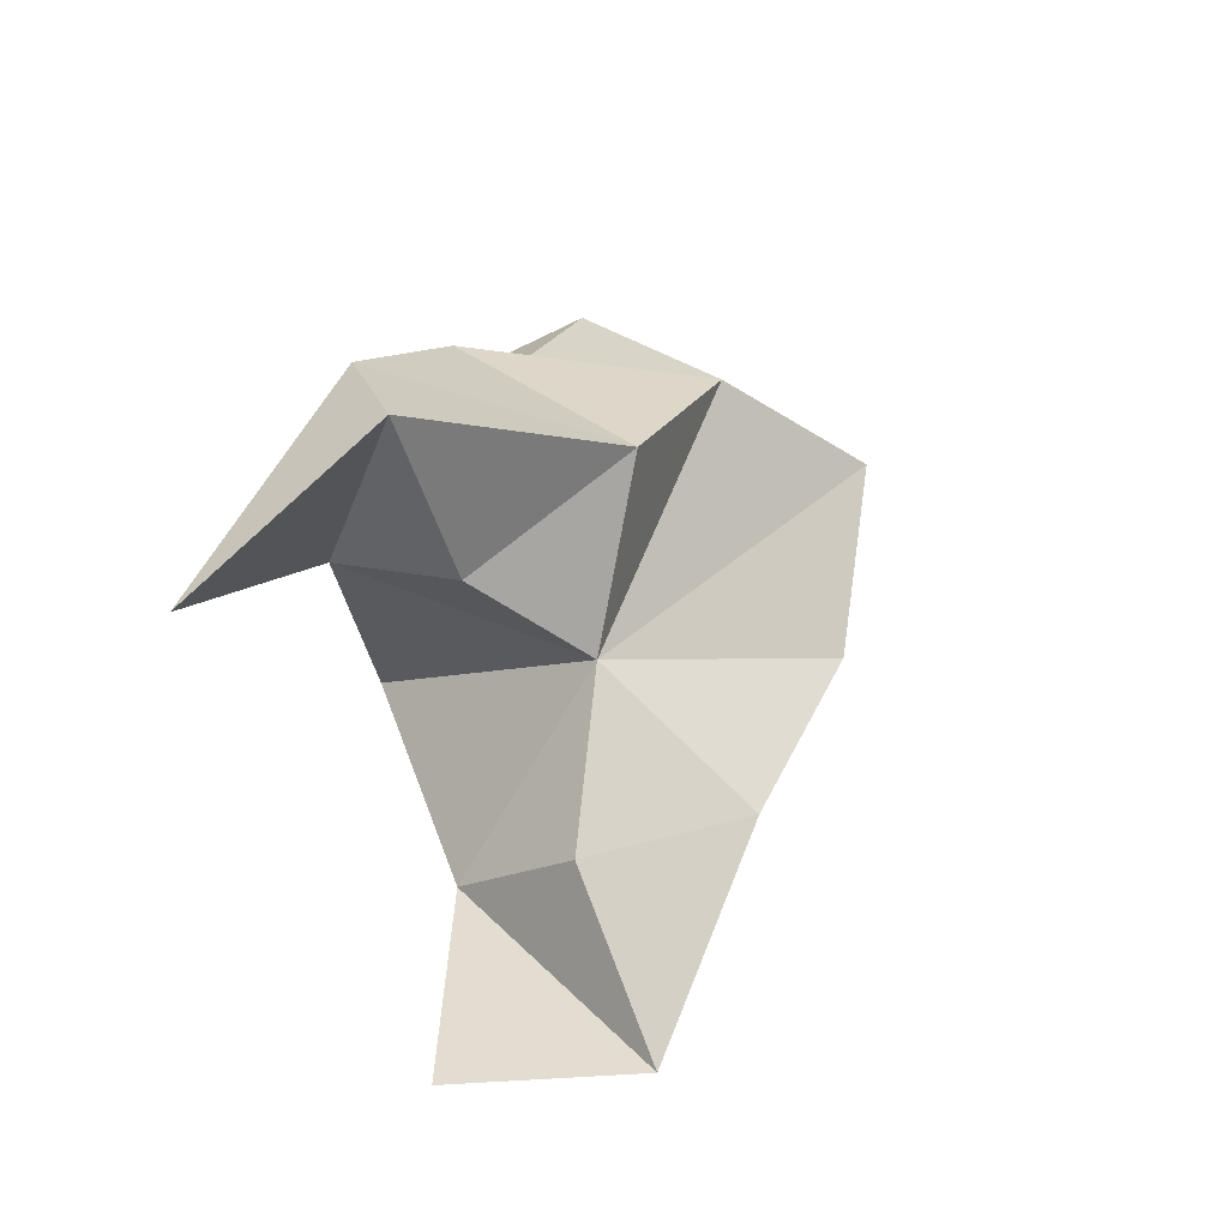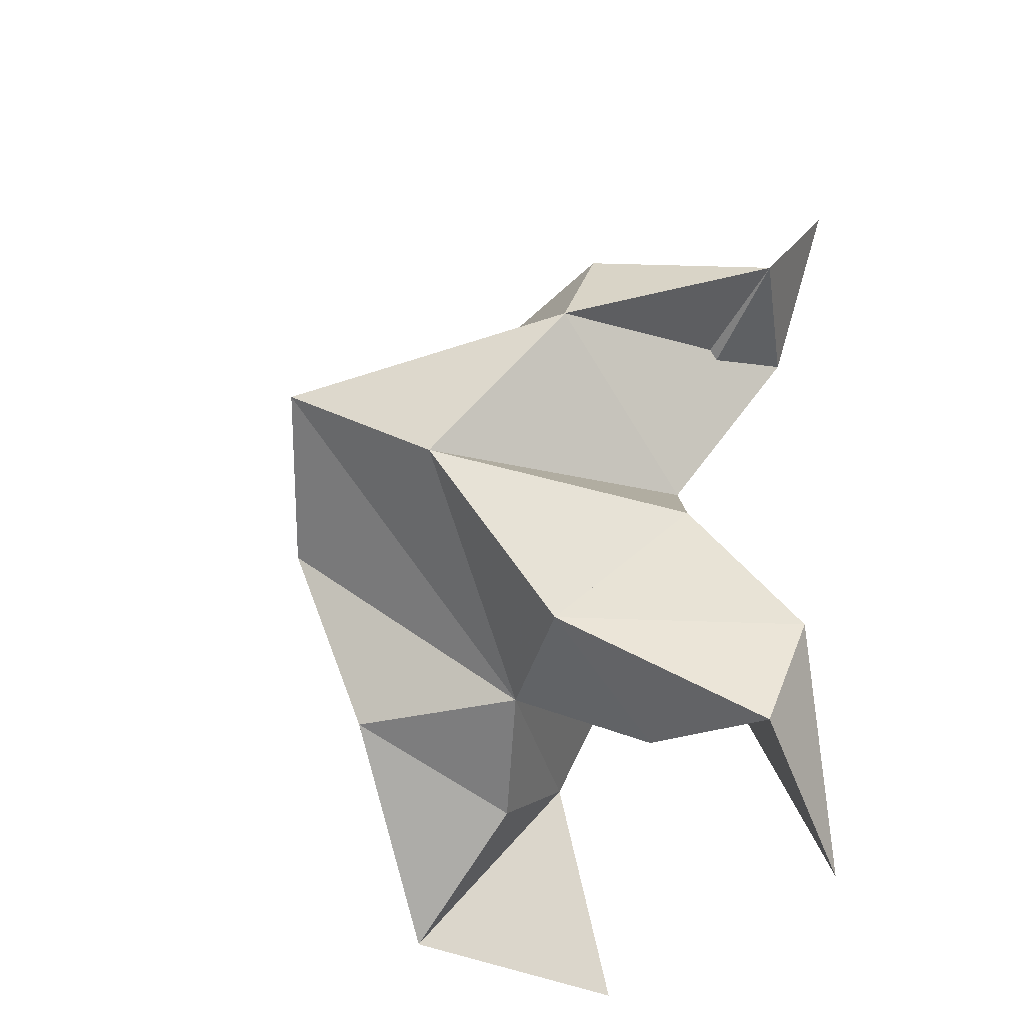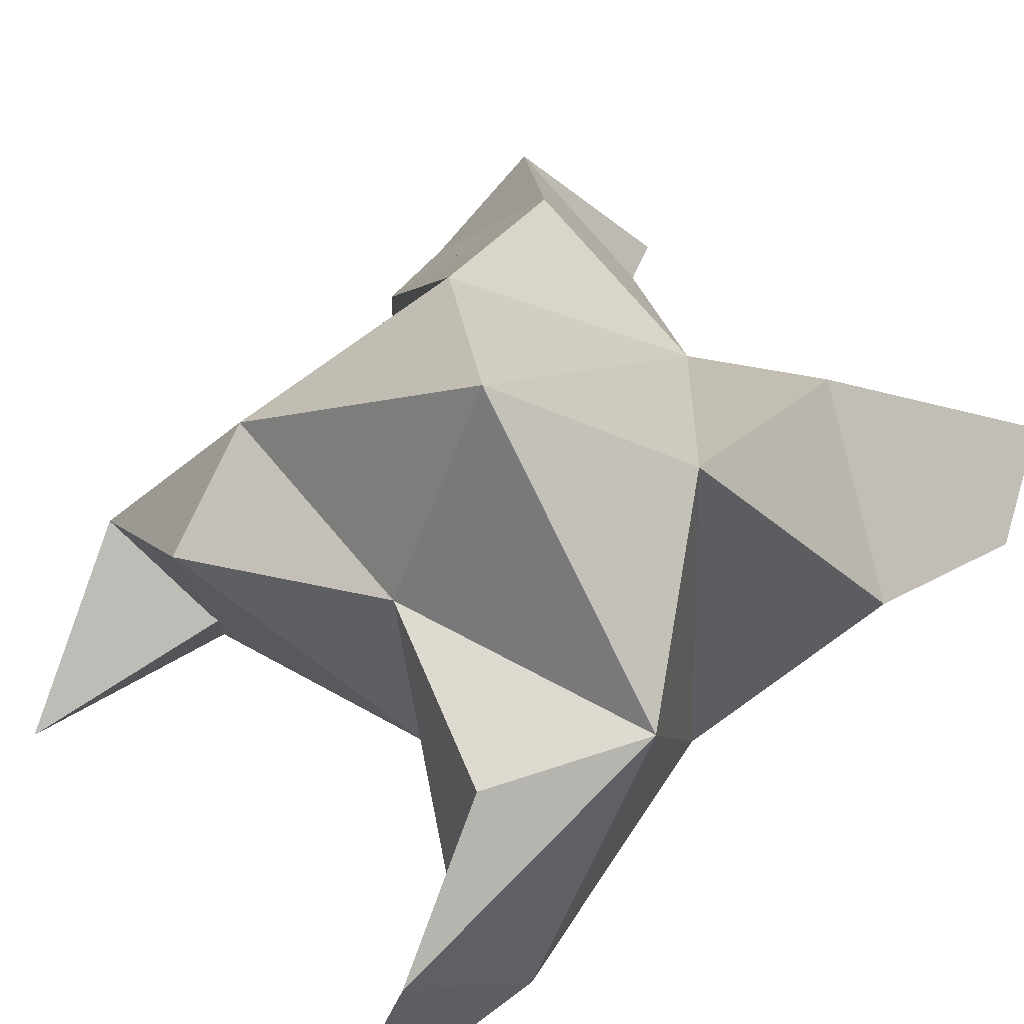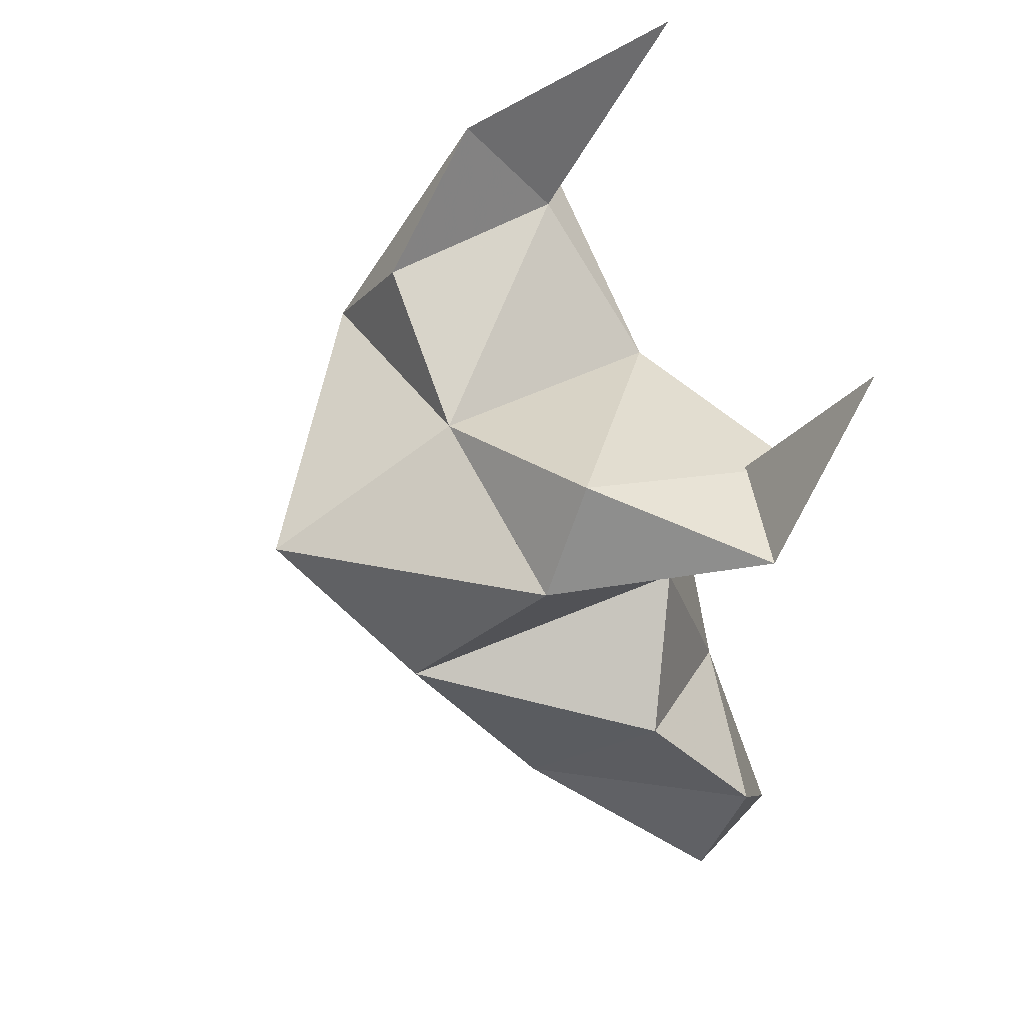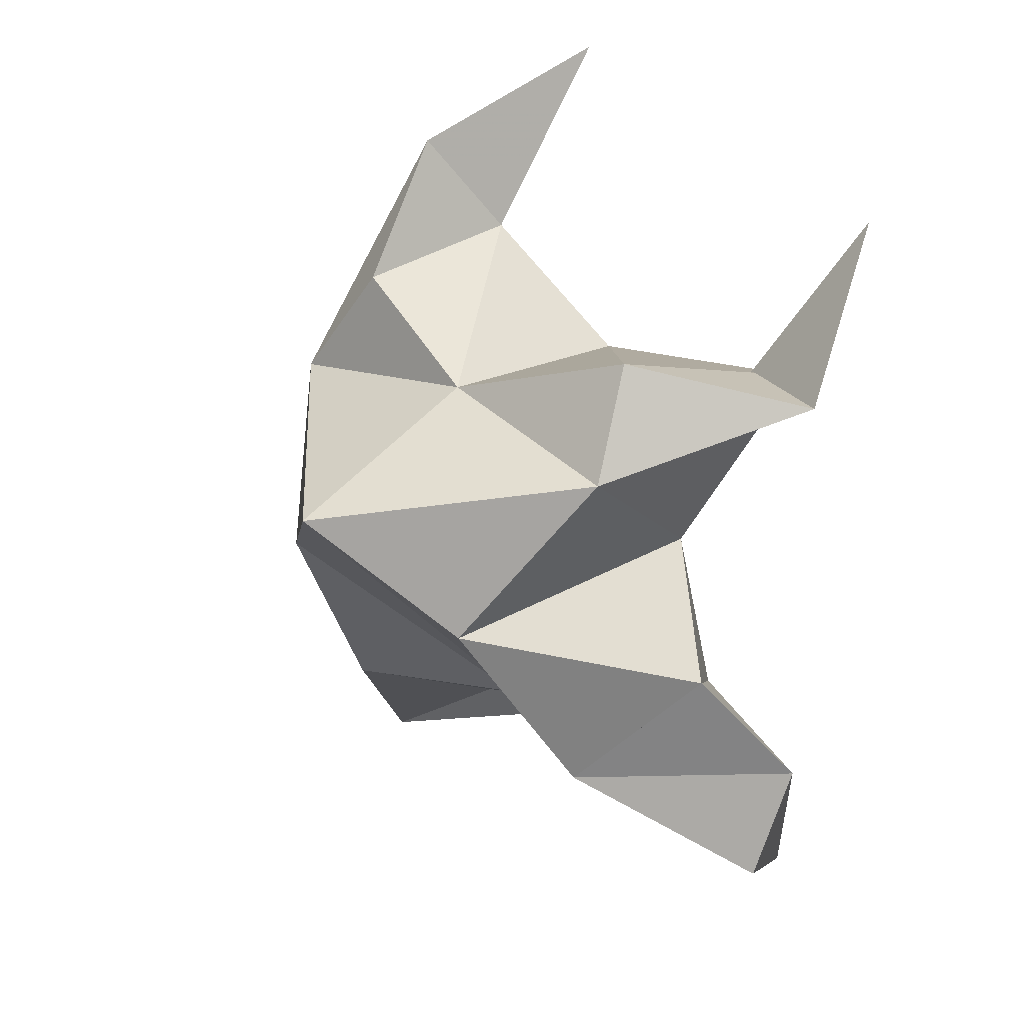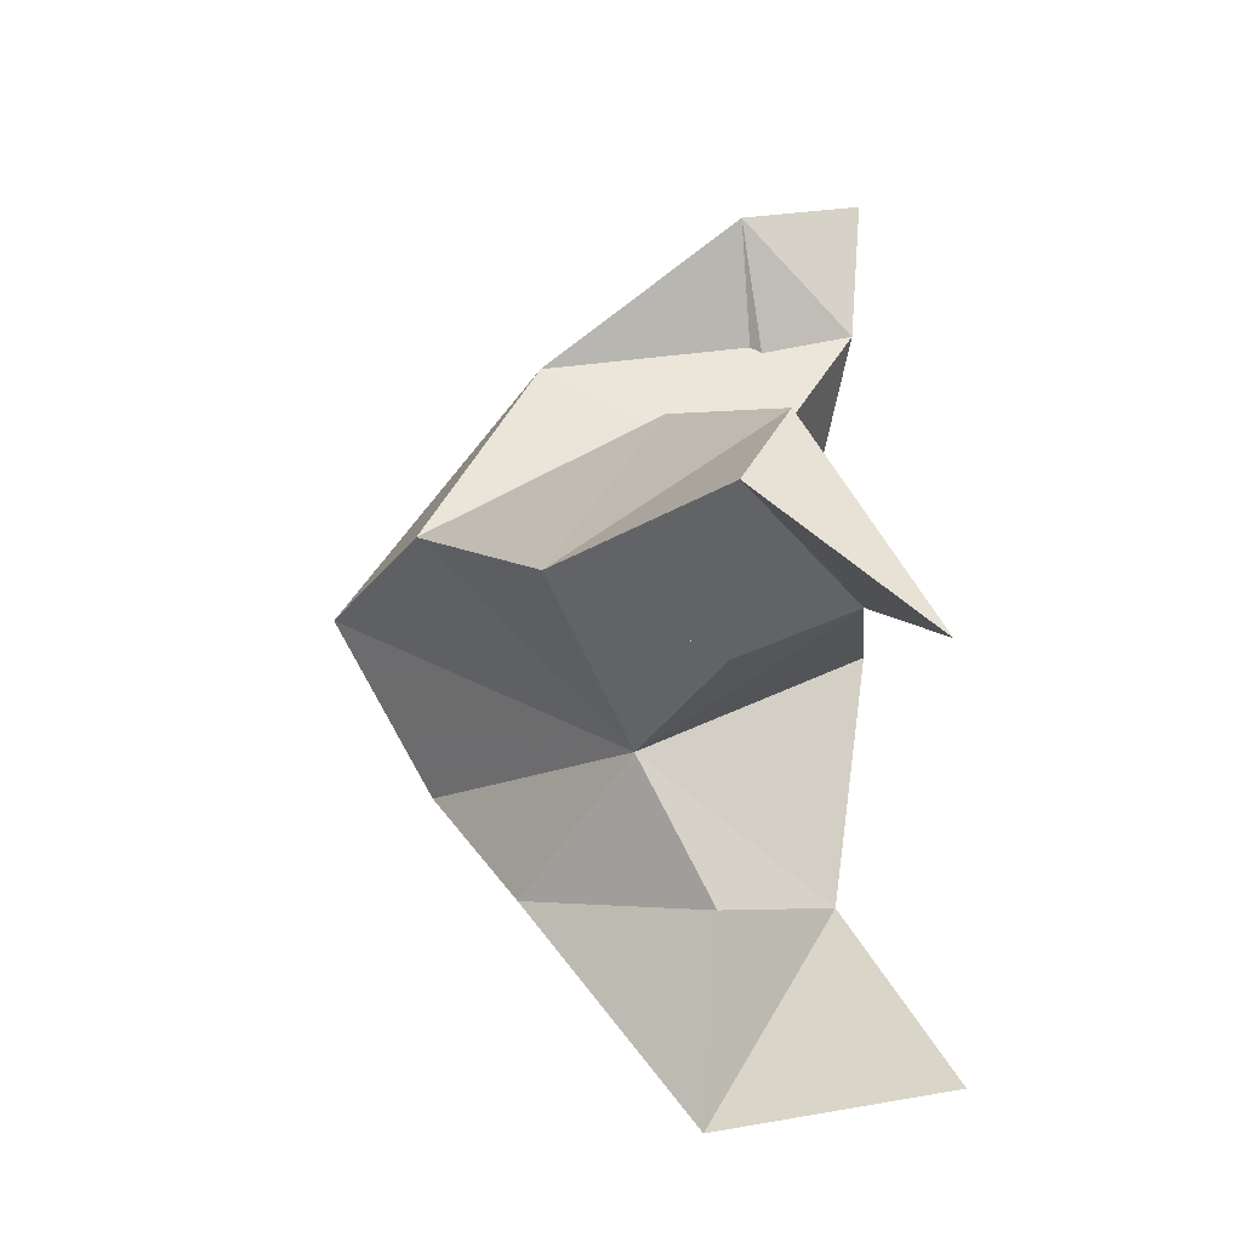
<metadata>
{"format":"obj","ext":"obj","renderer":"f3d","projection":"perspective","resolution":1024,"background":"white","views":[{"elev":-79.4,"azim":114.8,"up":"+Z"},{"elev":-34.8,"azim":-123.2,"up":"+Z"},{"elev":57.4,"azim":39.8,"up":"+Y"},{"elev":47.9,"azim":-117.4,"up":"+Z"},{"elev":22.8,"azim":-131.7,"up":"+Z"},{"elev":-64.1,"azim":-88.2,"up":"+Z"}]}
</metadata>
<code>
v 0.3136 0.1336 0.6837
v 0.3168 0.1641 0.7114
v 0.294 0.133 0.6806
v 0.288 0.164 0.7086
v 0.2997 0.1617 0.7271
v 0.2998 0.1471 0.656
v 0.3043 0.1091 0.6944
v 0.3017 0.1982 0.7088
v 0.3023 0.1185 0.7253
v 0.3287 0.1 0.7808
v 0.3438 0.1642 0.7212
v 0.3371 0.1 0.6196
v 0.3419 0.1184 0.746
v 0.327 0.1818 0.6912
v 0.3266 0.1662 0.6573
v 0.321 0.1352 0.6442
v 0.3487 0.1383 0.6259
v 0.3566 0.1344 0.645
v 0.3512 0.1462 0.673
v 0.3301 0.1163 0.6583
v 0.3378 0.1273 0.702
v 0.3285 0.1593 0.7423
v 0.3343 0.1398 0.766
v 0.3275 0.1258 0.7472
v 0.2473 0.1049 0.7603
v 0.2607 0.1614 0.7182
v 0.2617 0.1042 0.6152
v 0.26 0.1087 0.7276
v 0.2772 0.1811 0.6878
v 0.2679 0.1597 0.6537
v 0.2767 0.1329 0.6403
v 0.2448 0.1315 0.6307
v 0.2428 0.1233 0.6515
v 0.2521 0.141 0.6742
v 0.2764 0.1125 0.6557
v 0.2713 0.1277 0.6946
v 0.2645 0.1515 0.7385
v 0.2395 0.127 0.7306
v 0.2669 0.1234 0.721
f 1 2 4
f 1 2 7
f 1 2 8
f 1 2 14
f 1 2 21
f 1 2 29
f 1 3 4
f 1 3 6
f 1 3 7
f 1 3 29
f 1 4 7
f 1 4 8
f 1 4 29
f 1 6 7
f 1 6 8
f 1 6 14
f 1 6 15
f 1 6 20
f 1 6 29
f 1 7 20
f 1 7 21
f 1 8 14
f 1 8 29
f 1 14 15
f 1 14 19
f 1 14 21
f 1 15 19
f 1 15 20
f 1 19 20
f 1 19 21
f 1 20 21
f 2 4 5
f 2 4 7
f 2 4 8
f 2 4 9
f 2 4 29
f 2 5 8
f 2 5 9
f 2 5 11
f 2 7 9
f 2 7 21
f 2 8 11
f 2 8 14
f 2 8 29
f 2 9 11
f 2 9 21
f 2 11 14
f 2 11 21
f 2 14 21
f 3 4 7
f 3 4 29
f 3 4 36
f 3 6 7
f 3 6 29
f 3 6 30
f 3 6 35
f 3 7 35
f 3 7 36
f 3 29 30
f 3 29 34
f 3 29 36
f 3 30 34
f 3 30 35
f 3 34 35
f 3 34 36
f 3 35 36
f 4 5 8
f 4 5 9
f 4 5 26
f 4 7 9
f 4 7 36
f 4 8 26
f 4 8 29
f 4 9 26
f 4 9 36
f 4 26 29
f 4 26 36
f 4 29 36
f 5 8 11
f 5 8 26
f 5 9 11
f 5 9 22
f 5 9 24
f 5 9 26
f 5 9 37
f 5 9 39
f 5 11 22
f 5 22 24
f 5 26 37
f 5 37 39
f 6 7 20
f 6 7 35
f 6 8 14
f 6 8 29
f 6 14 15
f 6 15 16
f 6 15 20
f 6 16 20
f 6 29 30
f 6 30 31
f 6 30 35
f 6 31 35
f 7 9 21
f 7 9 36
f 7 20 21
f 7 35 36
f 8 11 14
f 8 26 29
f 9 11 13
f 9 11 21
f 9 11 22
f 9 13 21
f 9 13 22
f 9 13 24
f 9 22 24
f 9 26 28
f 9 26 36
f 9 26 37
f 9 28 36
f 9 28 37
f 9 28 39
f 9 37 39
f 10 13 23
f 10 13 24
f 10 23 24
f 11 13 21
f 11 13 22
f 11 13 23
f 11 14 21
f 11 22 23
f 12 17 18
f 12 17 20
f 12 18 20
f 13 22 23
f 13 22 24
f 13 23 24
f 14 15 19
f 14 19 21
f 15 16 17
f 15 16 18
f 15 16 19
f 15 16 20
f 15 17 18
f 15 17 20
f 15 18 19
f 15 18 20
f 15 19 20
f 16 17 18
f 16 17 20
f 16 18 19
f 16 18 20
f 16 19 20
f 17 18 20
f 18 19 20
f 19 20 21
f 22 23 24
f 25 28 38
f 25 28 39
f 25 38 39
f 26 28 36
f 26 28 37
f 26 28 38
f 26 29 36
f 26 37 38
f 27 32 33
f 27 32 35
f 27 33 35
f 28 37 38
f 28 37 39
f 28 38 39
f 29 30 34
f 29 34 36
f 30 31 32
f 30 31 33
f 30 31 34
f 30 31 35
f 30 32 33
f 30 32 35
f 30 33 34
f 30 33 35
f 30 34 35
f 31 32 33
f 31 32 35
f 31 33 34
f 31 33 35
f 31 34 35
f 32 33 35
f 33 34 35
f 34 35 36
f 37 38 39

</code>
